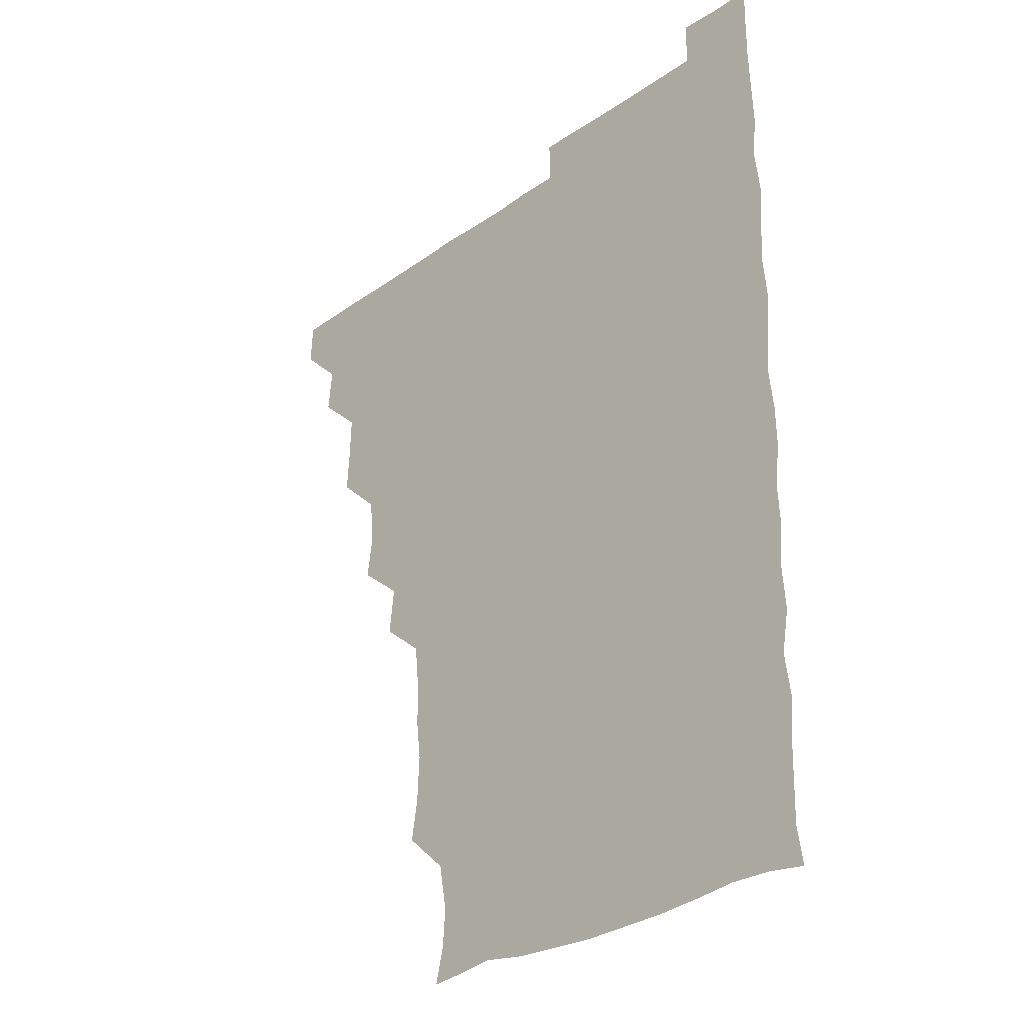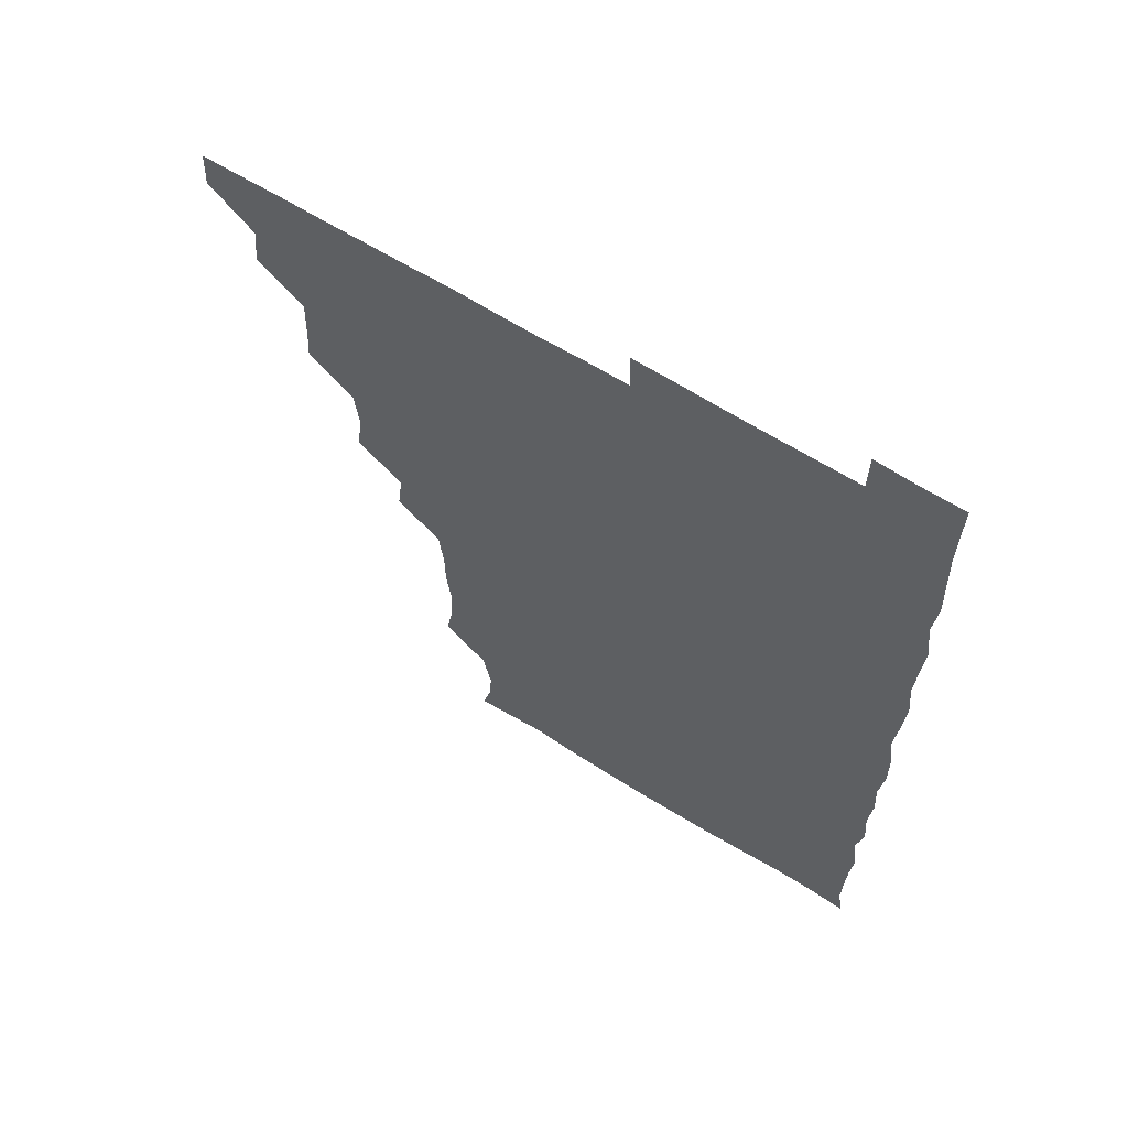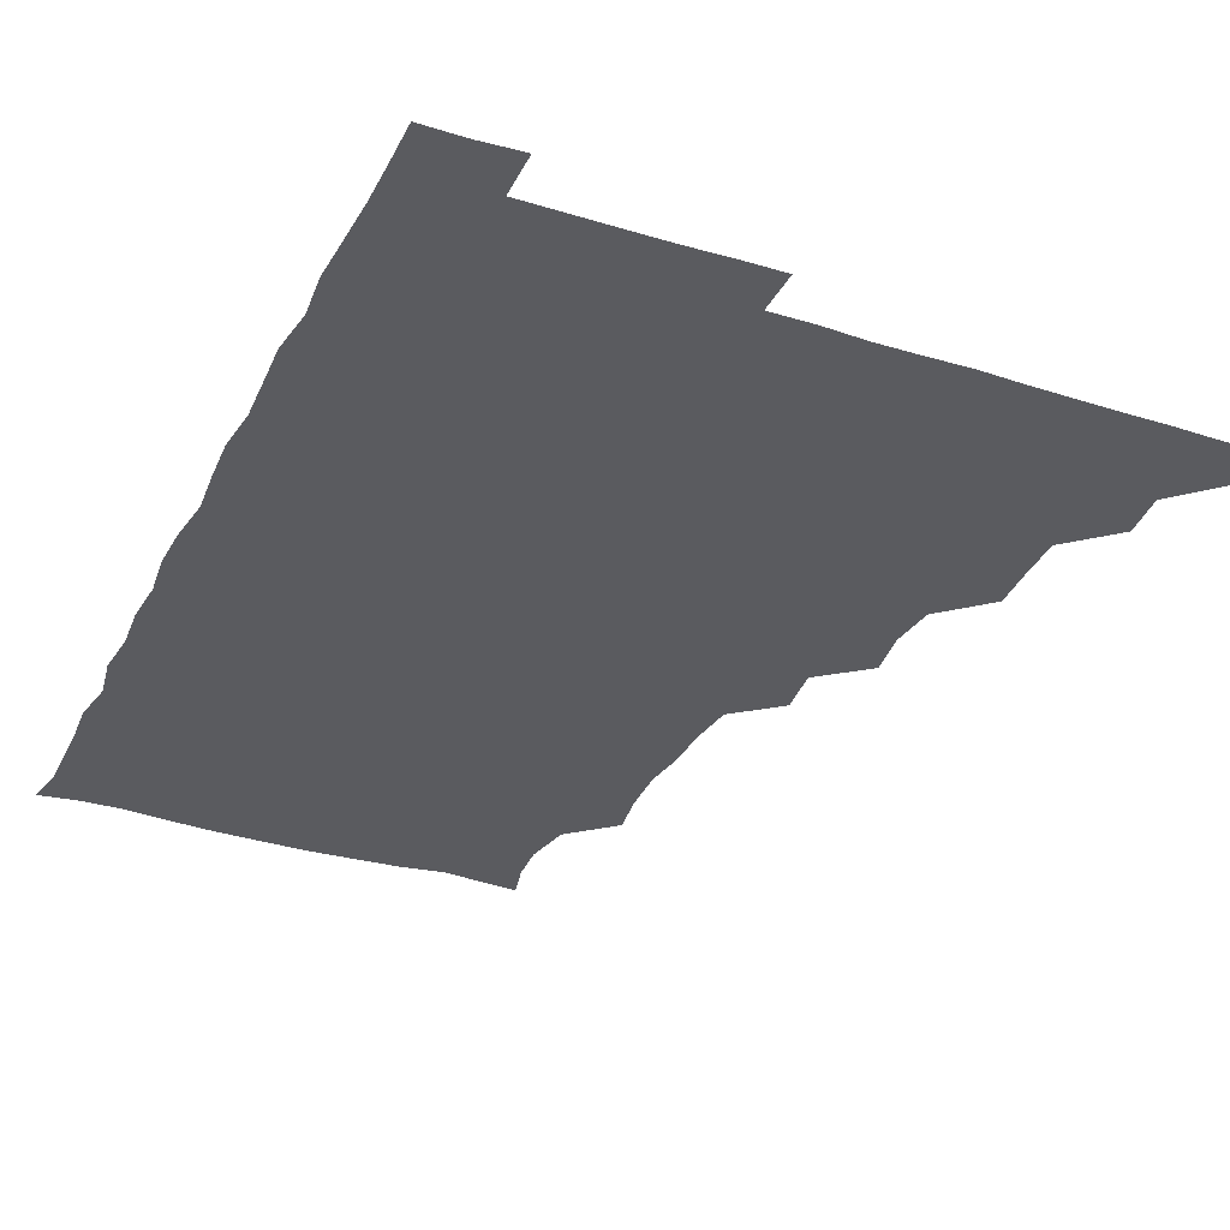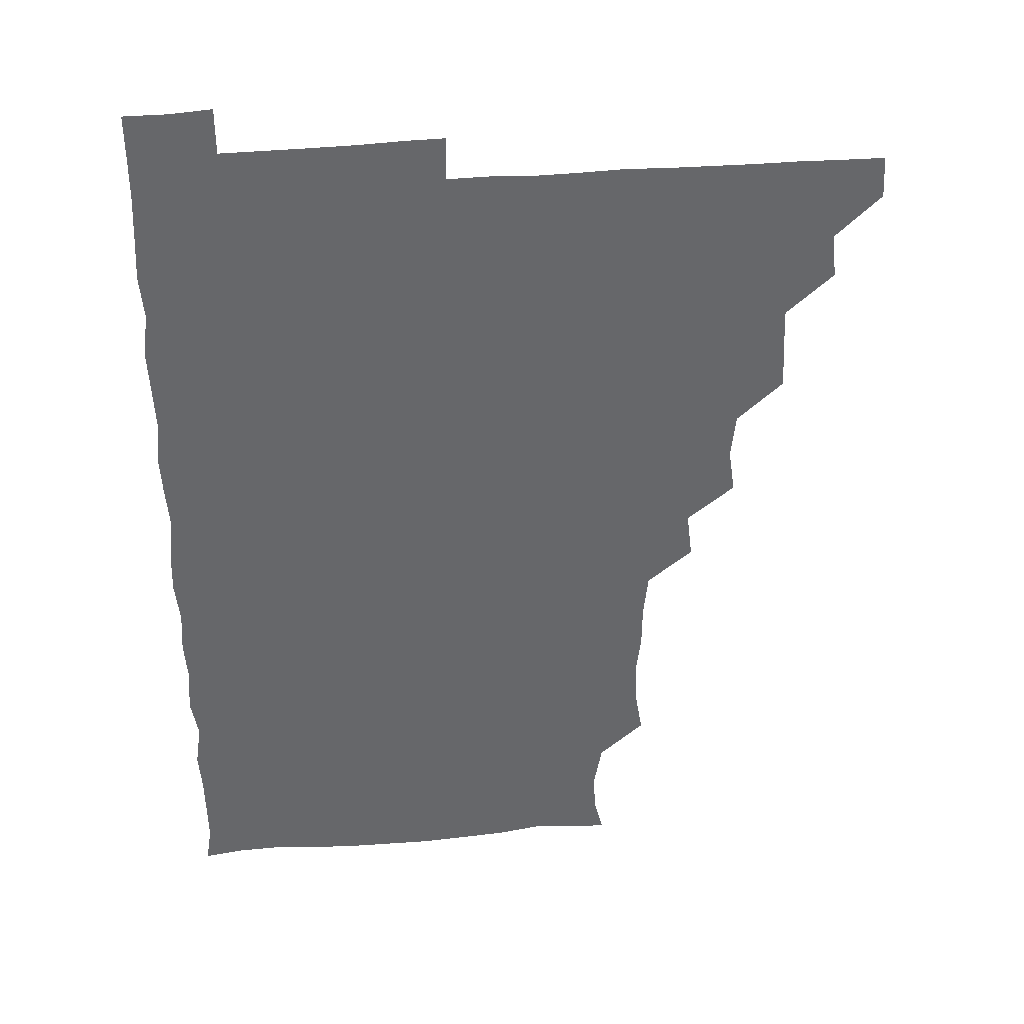
<metadata>
{"format":"obj","ext":"obj","renderer":"f3d","projection":"perspective","resolution":1024,"background":"white","views":[{"elev":-28.8,"azim":46.5,"up":"+Y"},{"elev":64.6,"azim":32.0,"up":"+Y"},{"elev":-32.8,"azim":156.4,"up":"+Z"},{"elev":38.3,"azim":173.9,"up":"+Y"}]}
</metadata>
<code>
v 465.3 495.7 0
v 466.2 510.7 0
v 479.6 464.6 0
v 481.3 480.5 0
v 481.4 495.9 0
v 481.4 510.8 0
v 494.5 419.1 0
v 495.4 433.5 0
v 496 449.8 0
v 496.2 466 0
v 496.8 481 0
v 496.3 496 0
v 496 511.1 0
v 510 372.4 0
v 512.4 388.2 0
v 510.8 404.4 0
v 512.4 421.9 0
v 511.7 436.8 0
v 511.9 451.7 0
v 512.4 466.7 0
v 511.5 481.1 0
v 511.4 495.8 0
v 511 510.9 0
v 524.7 342.2 0
v 526.8 359 0
v 526.6 376 0
v 526.9 391.4 0
v 526.7 406.7 0
v 526.1 420.9 0
v 525.7 435.5 0
v 526.4 451.3 0
v 526.5 466.2 0
v 526.3 481 0
v 526.2 495.9 0
v 526 511.1 0
v 540.9 251.9 0
v 543.3 266.6 0
v 544.2 283.4 0
v 542.5 297.7 0
v 542.4 313.4 0
v 540.7 329.3 0
v 541.3 346.2 0
v 541.5 361.2 0
v 541.3 376.2 0
v 541.7 391.9 0
v 541.1 406 0
v 541 421 0
v 541.6 436.6 0
v 541.1 451.1 0
v 541.6 466.1 0
v 541 481.1 0
v 541.1 495.9 0
v 541 511.2 0
v 555.6 194.7 0
v 558.8 207.6 0
v 559.8 221.1 0
v 556.8 237.8 0
v 556.9 255.2 0
v 557 270.6 0
v 556.8 285.6 0
v 557.2 301.3 0
v 556.2 315.6 0
v 556.6 331.5 0
v 555.9 345.7 0
v 556.5 361.8 0
v 556.6 376.8 0
v 555.6 390.6 0
v 556.4 406.6 0
v 556.5 421.6 0
v 556.2 436.3 0
v 556.6 451.5 0
v 556 466.2 0
v 556.5 480.8 0
v 556.2 495.7 0
v 555.6 511.7 0
v 567.2 195.7 0
v 570 207.9 0
v 572.7 227 0
v 572 242.1 0
v 572.1 257.2 0
v 571 270.5 0
v 571.2 286.3 0
v 571.8 303.1 0
v 572.1 316.8 0
v 571.3 331.6 0
v 571.6 346.9 0
v 571 361.1 0
v 571.5 377.4 0
v 571.6 391.8 0
v 570.9 405.9 0
v 571.4 421.9 0
v 571.3 436.5 0
v 571.2 451.3 0
v 571.1 466 0
v 571.3 480.8 0
v 571 495.9 0
v 570.6 511.2 0
v 582.1 197.4 0
v 586.5 213.4 0
v 586.7 226.7 0
v 586.4 241.8 0
v 586.4 257.7 0
v 586.3 272.3 0
v 586.8 286.8 0
v 586 300.8 0
v 586.5 318.4 0
v 586.1 330.8 0
v 586.3 346.8 0
v 586.2 361.4 0
v 586 376 0
v 586.3 391.9 0
v 586.1 406.1 0
v 586 421.1 0
v 586.2 436.4 0
v 586 451.1 0
v 586.1 466.1 0
v 586.1 481 0
v 585.9 496.1 0
v 585.9 511 0
v 598.3 195.1 0
v 601.1 212.3 0
v 601.5 227.6 0
v 601.4 242 0
v 601.3 255.9 0
v 600.6 269.7 0
v 600.7 287.2 0
v 601.9 302.1 0
v 601 316.2 0
v 601.1 331.2 0
v 601.2 347.2 0
v 601.2 361.9 0
v 601.1 376.2 0
v 601.1 391.5 0
v 601.3 406.7 0
v 601.2 421.4 0
v 601.1 436.4 0
v 601.1 451.1 0
v 601.1 466 0
v 601.3 480.8 0
v 601.3 495.6 0
v 600.8 511.7 0
v 614.7 194.2 0
v 616.2 212.4 0
v 616.5 226.7 0
v 615.8 241.8 0
v 616.3 257.7 0
v 616.3 272.9 0
v 616.1 285.3 0
v 615.8 303.2 0
v 616 316.3 0
v 616.2 332.1 0
v 616 346.7 0
v 616 361.1 0
v 616.1 377 0
v 616.1 391.8 0
v 616.1 406.6 0
v 616.1 421.3 0
v 616 436 0
v 616 451.1 0
v 616.4 466.3 0
v 616.4 480.8 0
v 616.3 495.6 0
v 616.2 511.5 0
v 616 526.9 0
v 630.9 193.5 0
v 630.7 211.6 0
v 630.7 228.7 0
v 631.1 241.9 0
v 631.3 257.7 0
v 630.9 271.2 0
v 631.5 287 0
v 630.9 301.4 0
v 630.8 316.7 0
v 630.9 332.5 0
v 631.1 346 0
v 630.9 361.7 0
v 630.9 376.7 0
v 630.9 391.6 0
v 630.9 406.3 0
v 631 422.4 0
v 631 436.4 0
v 631 451.1 0
v 631.1 466.2 0
v 631.2 480.9 0
v 631.2 495.7 0
v 631 511.1 0
v 629.9 526.7 0
v 646.5 193.8 0
v 645.8 212.8 0
v 646.3 226.2 0
v 645.7 241.2 0
v 645.8 257.4 0
v 645.8 271.8 0
v 646.1 287.3 0
v 645.8 302.5 0
v 646.1 316 0
v 645.7 331.6 0
v 645.8 347.1 0
v 645.8 361.6 0
v 645.8 376.7 0
v 645.8 391.5 0
v 645.7 407.3 0
v 645.9 421.6 0
v 645.9 436.3 0
v 646 451.2 0
v 646 466.4 0
v 646 481 0
v 646 495.9 0
v 646.7 509.9 0
v 644.9 526.1 0
v 662.5 194.1 0
v 660.6 211.4 0
v 660.6 227.8 0
v 661 241.1 0
v 660.1 257.8 0
v 661 271 0
v 660.3 287.9 0
v 660.6 302.2 0
v 660.8 316.5 0
v 660.6 331.9 0
v 660.3 347.2 0
v 661 361.1 0
v 660.8 376.6 0
v 661.2 390.6 0
v 660.6 406.9 0
v 660.7 421.5 0
v 661.1 435.9 0
v 660.8 451.5 0
v 660.7 466.4 0
v 661 481 0
v 661 495.9 0
v 661 510.6 0
v 660.4 525.8 0
v 678.2 195.3 0
v 675.8 211.8 0
v 675.3 227.4 0
v 675.7 242.3 0
v 675.5 256.6 0
v 675.5 272 0
v 675 287.5 0
v 674.9 302.6 0
v 675.7 316.5 0
v 675.1 332.3 0
v 675.9 346.2 0
v 675.7 361.3 0
v 675.2 377.2 0
v 675.7 391.3 0
v 674.9 407.4 0
v 675.5 421.6 0
v 675.6 436.6 0
v 675.9 451.1 0
v 675.7 466.2 0
v 675.6 481.4 0
v 675.9 496 0
v 675.9 511 0
v 676 525.7 0
v 693.7 196.9 0
v 691.3 211.4 0
v 690.4 226.8 0
v 689.8 242.8 0
v 689.7 257.8 0
v 690 272.1 0
v 689.6 287.5 0
v 690.6 301 0
v 689.4 318 0
v 690.2 331.8 0
v 689.7 347.5 0
v 690.2 361.6 0
v 689.6 377.2 0
v 690.2 391.8 0
v 690.1 406.8 0
v 690.1 421.7 0
v 689.9 436.8 0
v 690.7 451.2 0
v 690 467 0
v 690.5 481.3 0
v 690.5 496.1 0
v 690.9 510.9 0
v 691.3 525.6 0
v 691.4 541.9 0
v 708.7 196.6 0
v 706.1 211 0
v 705.5 225.9 0
v 705.6 240.8 0
v 704.2 257.2 0
v 704.5 271.2 0
v 704.6 287 0
v 704 302 0
v 704.5 316.7 0
v 704.7 331.3 0
v 705.7 346.4 0
v 704.3 361.8 0
v 704.4 376.1 0
v 705.6 390.9 0
v 704.8 406.5 0
v 705.5 420.6 0
v 704.1 436.9 0
v 705.7 450.9 0
v 704.3 466.7 0
v 704.5 481.5 0
v 705.2 495.9 0
v 705.6 510.8 0
v 705.4 525.5 0
v 705.8 540.9 0
v 722.2 194.8 0
v 720.1 208.5 0
v 720.4 222.6 0
v 720.6 236.9 0
v 721.7 251 0
v 719.5 266.5 0
v 722.1 281.3 0
v 720.9 296.5 0
v 722.1 311.7 0
v 721.2 327.1 0
v 722.8 342 0
v 722.4 356.6 0
v 720.6 372.4 0
v 721.9 387.8 0
v 722.7 402.8 0
v 721.3 418 0
v 722 433.5 0
v 722.7 448.1 0
v 720.8 463.9 0
v 722.1 479.3 0
v 721.4 494.7 0
v 720.8 510.6 0
v 720.8 525.9 0
v 720.9 540.9 0
f 4 5 1
f 1 5 2
f 5 6 2
f 9 10 3
f 3 10 4
f 10 11 4
f 4 11 5
f 11 12 5
f 5 12 6
f 12 13 6
f 16 17 7
f 7 17 8
f 17 18 8
f 8 18 9
f 18 19 9
f 9 19 10
f 19 20 10
f 10 20 11
f 20 21 11
f 11 21 12
f 21 22 12
f 12 22 13
f 22 23 13
f 25 26 14
f 14 26 15
f 26 27 15
f 15 27 16
f 27 28 16
f 16 28 17
f 28 29 17
f 17 29 18
f 29 30 18
f 18 30 19
f 30 31 19
f 19 31 20
f 31 32 20
f 20 32 21
f 32 33 21
f 21 33 22
f 33 34 22
f 22 34 23
f 34 35 23
f 41 42 24
f 24 42 25
f 42 43 25
f 25 43 26
f 43 44 26
f 26 44 27
f 44 45 27
f 27 45 28
f 45 46 28
f 28 46 29
f 46 47 29
f 29 47 30
f 47 48 30
f 30 48 31
f 48 49 31
f 31 49 32
f 49 50 32
f 32 50 33
f 50 51 33
f 33 51 34
f 51 52 34
f 34 52 35
f 52 53 35
f 57 58 36
f 36 58 37
f 58 59 37
f 37 59 38
f 59 60 38
f 38 60 39
f 60 61 39
f 39 61 40
f 61 62 40
f 40 62 41
f 62 63 41
f 41 63 42
f 63 64 42
f 42 64 43
f 64 65 43
f 43 65 44
f 65 66 44
f 44 66 45
f 66 67 45
f 45 67 46
f 67 68 46
f 46 68 47
f 68 69 47
f 47 69 48
f 69 70 48
f 48 70 49
f 70 71 49
f 49 71 50
f 71 72 50
f 50 72 51
f 72 73 51
f 51 73 52
f 73 74 52
f 52 74 53
f 74 75 53
f 54 76 55
f 76 77 55
f 55 77 56
f 77 78 56
f 56 78 57
f 78 79 57
f 57 79 58
f 79 80 58
f 58 80 59
f 80 81 59
f 59 81 60
f 81 82 60
f 60 82 61
f 82 83 61
f 61 83 62
f 83 84 62
f 62 84 63
f 84 85 63
f 63 85 64
f 85 86 64
f 64 86 65
f 86 87 65
f 65 87 66
f 87 88 66
f 66 88 67
f 88 89 67
f 67 89 68
f 89 90 68
f 68 90 69
f 90 91 69
f 69 91 70
f 91 92 70
f 70 92 71
f 92 93 71
f 71 93 72
f 93 94 72
f 72 94 73
f 94 95 73
f 73 95 74
f 95 96 74
f 74 96 75
f 96 97 75
f 76 98 77
f 98 99 77
f 77 99 78
f 99 100 78
f 78 100 79
f 100 101 79
f 79 101 80
f 101 102 80
f 80 102 81
f 102 103 81
f 81 103 82
f 103 104 82
f 82 104 83
f 104 105 83
f 83 105 84
f 105 106 84
f 84 106 85
f 106 107 85
f 85 107 86
f 107 108 86
f 86 108 87
f 108 109 87
f 87 109 88
f 109 110 88
f 88 110 89
f 110 111 89
f 89 111 90
f 111 112 90
f 90 112 91
f 112 113 91
f 91 113 92
f 113 114 92
f 92 114 93
f 114 115 93
f 93 115 94
f 115 116 94
f 94 116 95
f 116 117 95
f 95 117 96
f 117 118 96
f 96 118 97
f 118 119 97
f 98 120 99
f 120 121 99
f 99 121 100
f 121 122 100
f 100 122 101
f 122 123 101
f 101 123 102
f 123 124 102
f 102 124 103
f 124 125 103
f 103 125 104
f 125 126 104
f 104 126 105
f 126 127 105
f 105 127 106
f 127 128 106
f 106 128 107
f 128 129 107
f 107 129 108
f 129 130 108
f 108 130 109
f 130 131 109
f 109 131 110
f 131 132 110
f 110 132 111
f 132 133 111
f 111 133 112
f 133 134 112
f 112 134 113
f 134 135 113
f 113 135 114
f 135 136 114
f 114 136 115
f 136 137 115
f 115 137 116
f 137 138 116
f 116 138 117
f 138 139 117
f 117 139 118
f 139 140 118
f 118 140 119
f 140 141 119
f 120 142 121
f 142 143 121
f 121 143 122
f 143 144 122
f 122 144 123
f 144 145 123
f 123 145 124
f 145 146 124
f 124 146 125
f 146 147 125
f 125 147 126
f 147 148 126
f 126 148 127
f 148 149 127
f 127 149 128
f 149 150 128
f 128 150 129
f 150 151 129
f 129 151 130
f 151 152 130
f 130 152 131
f 152 153 131
f 131 153 132
f 153 154 132
f 132 154 133
f 154 155 133
f 133 155 134
f 155 156 134
f 134 156 135
f 156 157 135
f 135 157 136
f 157 158 136
f 136 158 137
f 158 159 137
f 137 159 138
f 159 160 138
f 138 160 139
f 160 161 139
f 139 161 140
f 161 162 140
f 140 162 141
f 162 163 141
f 142 165 143
f 165 166 143
f 143 166 144
f 166 167 144
f 144 167 145
f 167 168 145
f 145 168 146
f 168 169 146
f 146 169 147
f 169 170 147
f 147 170 148
f 170 171 148
f 148 171 149
f 171 172 149
f 149 172 150
f 172 173 150
f 150 173 151
f 173 174 151
f 151 174 152
f 174 175 152
f 152 175 153
f 175 176 153
f 153 176 154
f 176 177 154
f 154 177 155
f 177 178 155
f 155 178 156
f 178 179 156
f 156 179 157
f 179 180 157
f 157 180 158
f 180 181 158
f 158 181 159
f 181 182 159
f 159 182 160
f 182 183 160
f 160 183 161
f 183 184 161
f 161 184 162
f 184 185 162
f 162 185 163
f 185 186 163
f 163 186 164
f 186 187 164
f 165 188 166
f 188 189 166
f 166 189 167
f 189 190 167
f 167 190 168
f 190 191 168
f 168 191 169
f 191 192 169
f 169 192 170
f 192 193 170
f 170 193 171
f 193 194 171
f 171 194 172
f 194 195 172
f 172 195 173
f 195 196 173
f 173 196 174
f 196 197 174
f 174 197 175
f 197 198 175
f 175 198 176
f 198 199 176
f 176 199 177
f 199 200 177
f 177 200 178
f 200 201 178
f 178 201 179
f 201 202 179
f 179 202 180
f 202 203 180
f 180 203 181
f 203 204 181
f 181 204 182
f 204 205 182
f 182 205 183
f 205 206 183
f 183 206 184
f 206 207 184
f 184 207 185
f 207 208 185
f 185 208 186
f 208 209 186
f 186 209 187
f 209 210 187
f 188 211 189
f 211 212 189
f 189 212 190
f 212 213 190
f 190 213 191
f 213 214 191
f 191 214 192
f 214 215 192
f 192 215 193
f 215 216 193
f 193 216 194
f 216 217 194
f 194 217 195
f 217 218 195
f 195 218 196
f 218 219 196
f 196 219 197
f 219 220 197
f 197 220 198
f 220 221 198
f 198 221 199
f 221 222 199
f 199 222 200
f 222 223 200
f 200 223 201
f 223 224 201
f 201 224 202
f 224 225 202
f 202 225 203
f 225 226 203
f 203 226 204
f 226 227 204
f 204 227 205
f 227 228 205
f 205 228 206
f 228 229 206
f 206 229 207
f 229 230 207
f 207 230 208
f 230 231 208
f 208 231 209
f 231 232 209
f 209 232 210
f 232 233 210
f 211 234 212
f 234 235 212
f 212 235 213
f 235 236 213
f 213 236 214
f 236 237 214
f 214 237 215
f 237 238 215
f 215 238 216
f 238 239 216
f 216 239 217
f 239 240 217
f 217 240 218
f 240 241 218
f 218 241 219
f 241 242 219
f 219 242 220
f 242 243 220
f 220 243 221
f 243 244 221
f 221 244 222
f 244 245 222
f 222 245 223
f 245 246 223
f 223 246 224
f 246 247 224
f 224 247 225
f 247 248 225
f 225 248 226
f 248 249 226
f 226 249 227
f 249 250 227
f 227 250 228
f 250 251 228
f 228 251 229
f 251 252 229
f 229 252 230
f 252 253 230
f 230 253 231
f 253 254 231
f 231 254 232
f 254 255 232
f 232 255 233
f 255 256 233
f 234 257 235
f 257 258 235
f 235 258 236
f 258 259 236
f 236 259 237
f 259 260 237
f 237 260 238
f 260 261 238
f 238 261 239
f 261 262 239
f 239 262 240
f 262 263 240
f 240 263 241
f 263 264 241
f 241 264 242
f 264 265 242
f 242 265 243
f 265 266 243
f 243 266 244
f 266 267 244
f 244 267 245
f 267 268 245
f 245 268 246
f 268 269 246
f 246 269 247
f 269 270 247
f 247 270 248
f 270 271 248
f 248 271 249
f 271 272 249
f 249 272 250
f 272 273 250
f 250 273 251
f 273 274 251
f 251 274 252
f 274 275 252
f 252 275 253
f 275 276 253
f 253 276 254
f 276 277 254
f 254 277 255
f 277 278 255
f 255 278 256
f 278 279 256
f 257 281 258
f 281 282 258
f 258 282 259
f 282 283 259
f 259 283 260
f 283 284 260
f 260 284 261
f 284 285 261
f 261 285 262
f 285 286 262
f 262 286 263
f 286 287 263
f 263 287 264
f 287 288 264
f 264 288 265
f 288 289 265
f 265 289 266
f 289 290 266
f 266 290 267
f 290 291 267
f 267 291 268
f 291 292 268
f 268 292 269
f 292 293 269
f 269 293 270
f 293 294 270
f 270 294 271
f 294 295 271
f 271 295 272
f 295 296 272
f 272 296 273
f 296 297 273
f 273 297 274
f 297 298 274
f 274 298 275
f 298 299 275
f 275 299 276
f 299 300 276
f 276 300 277
f 300 301 277
f 277 301 278
f 301 302 278
f 278 302 279
f 302 303 279
f 279 303 280
f 303 304 280
f 281 305 282
f 305 306 282
f 282 306 283
f 306 307 283
f 283 307 284
f 307 308 284
f 284 308 285
f 308 309 285
f 285 309 286
f 309 310 286
f 286 310 287
f 310 311 287
f 287 311 288
f 311 312 288
f 288 312 289
f 312 313 289
f 289 313 290
f 313 314 290
f 290 314 291
f 314 315 291
f 291 315 292
f 315 316 292
f 292 316 293
f 316 317 293
f 293 317 294
f 317 318 294
f 294 318 295
f 318 319 295
f 295 319 296
f 319 320 296
f 296 320 297
f 320 321 297
f 297 321 298
f 321 322 298
f 298 322 299
f 322 323 299
f 299 323 300
f 323 324 300
f 300 324 301
f 324 325 301
f 301 325 302
f 325 326 302
f 302 326 303
f 326 327 303
f 303 327 304
f 327 328 304

</code>
